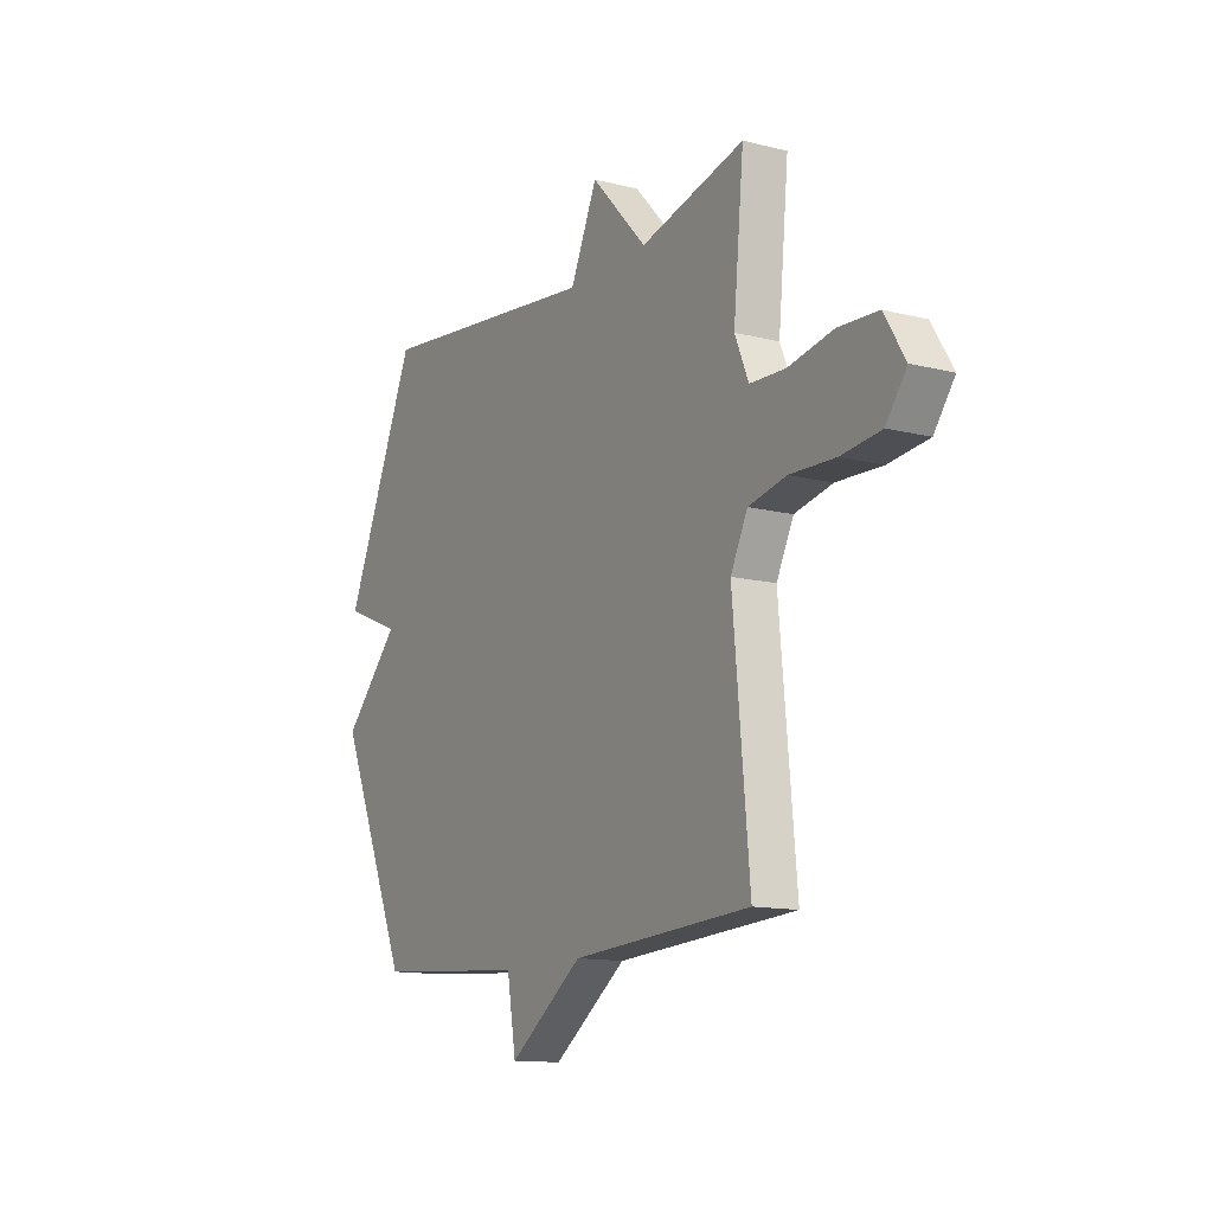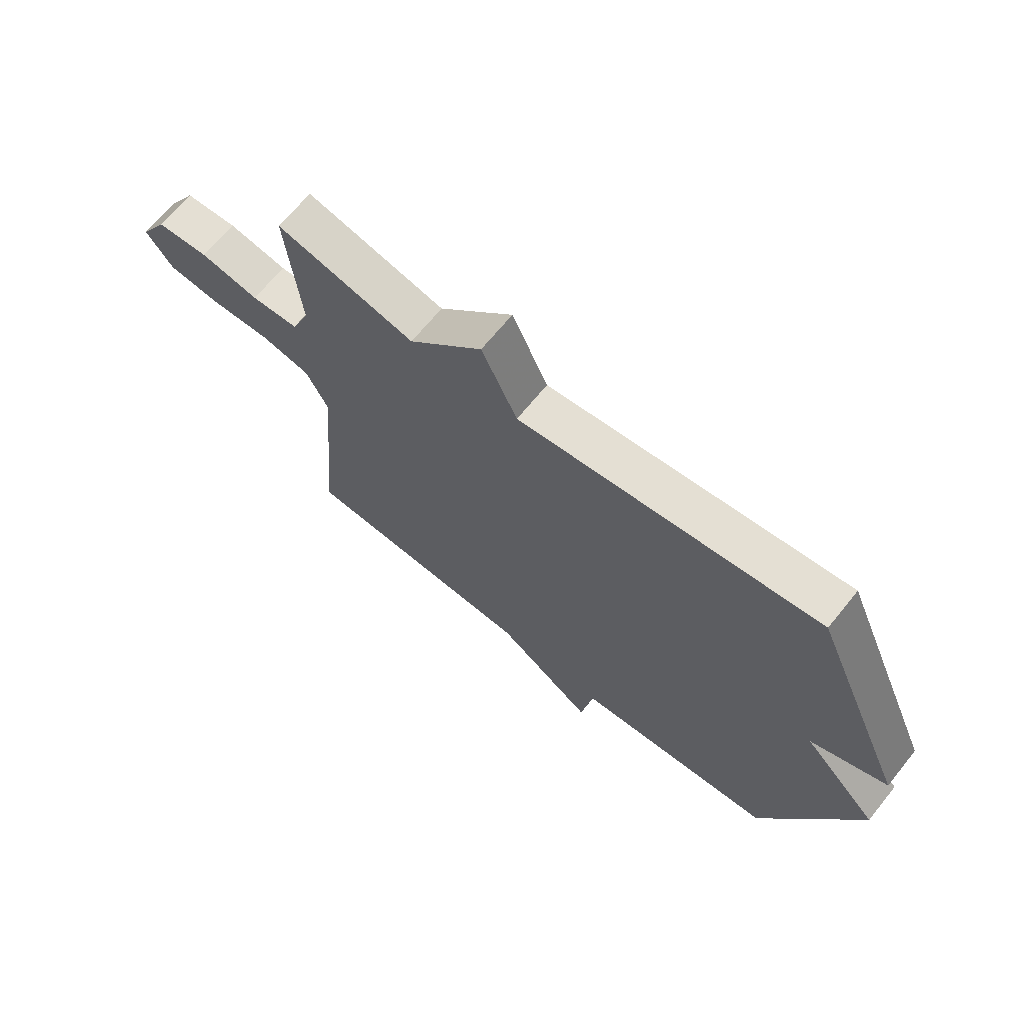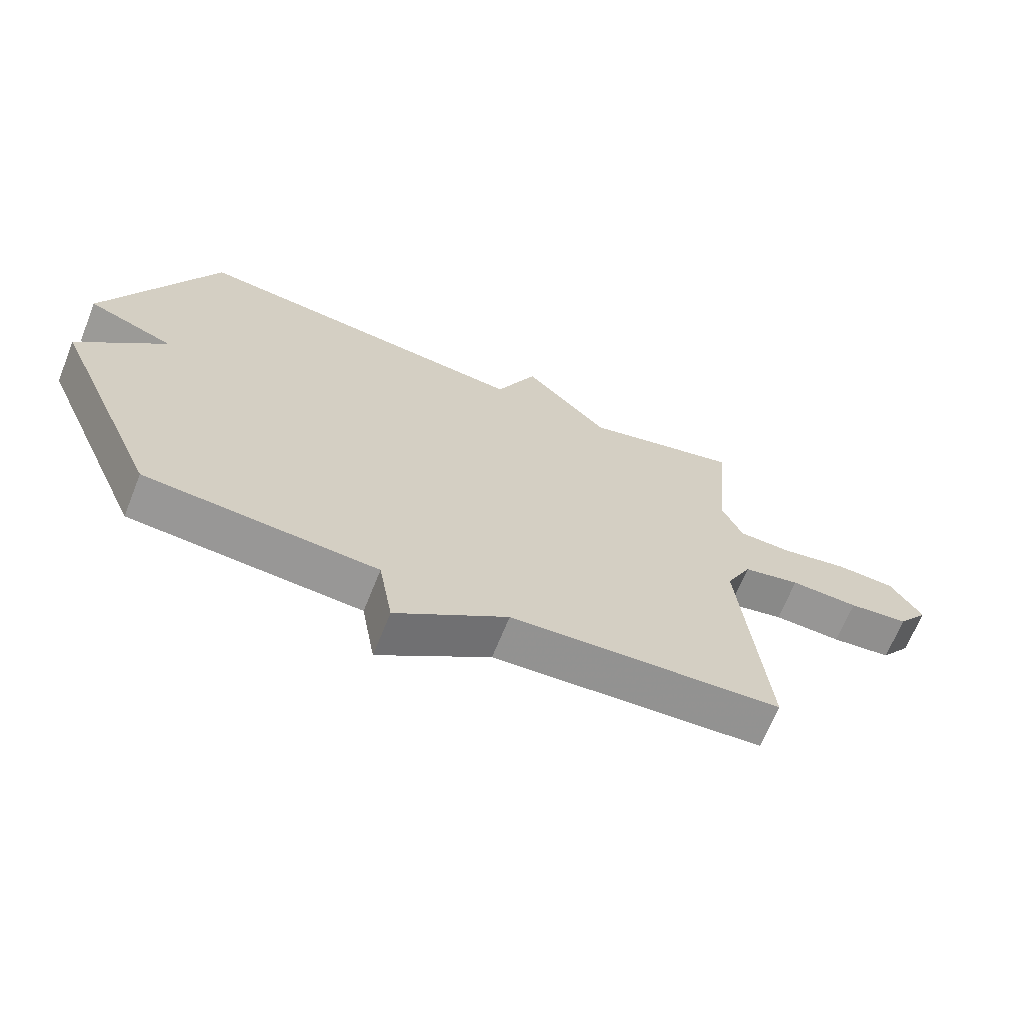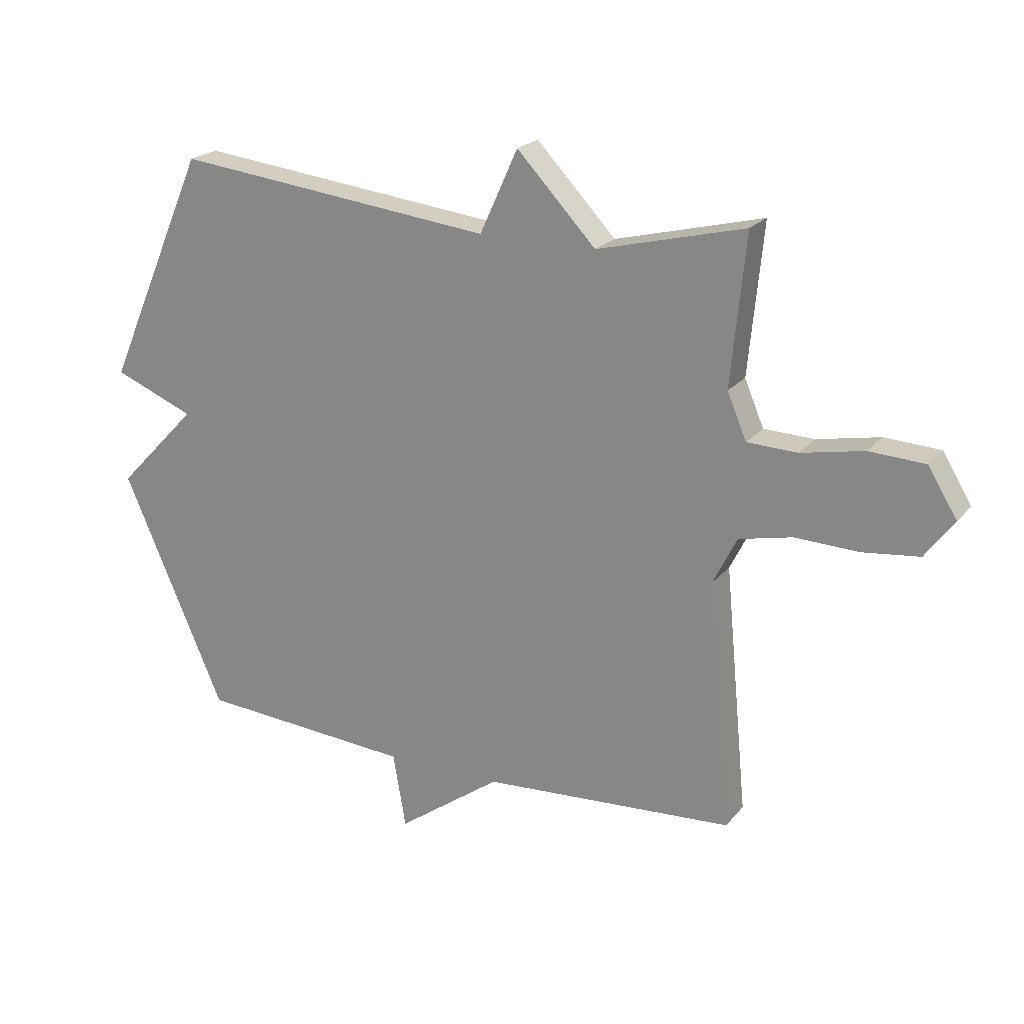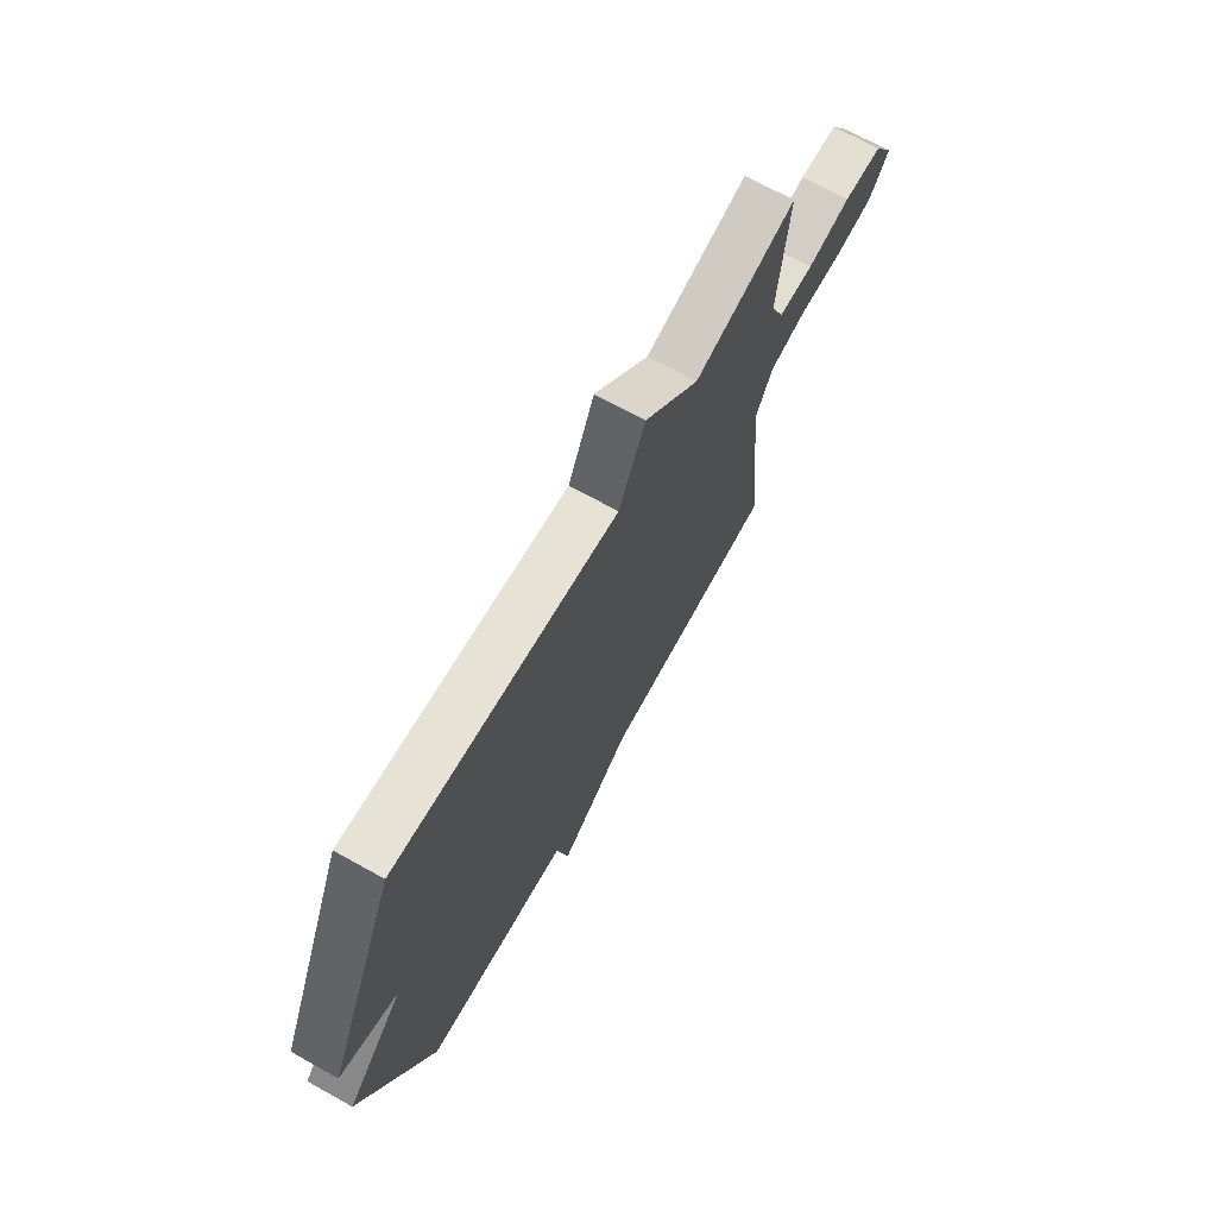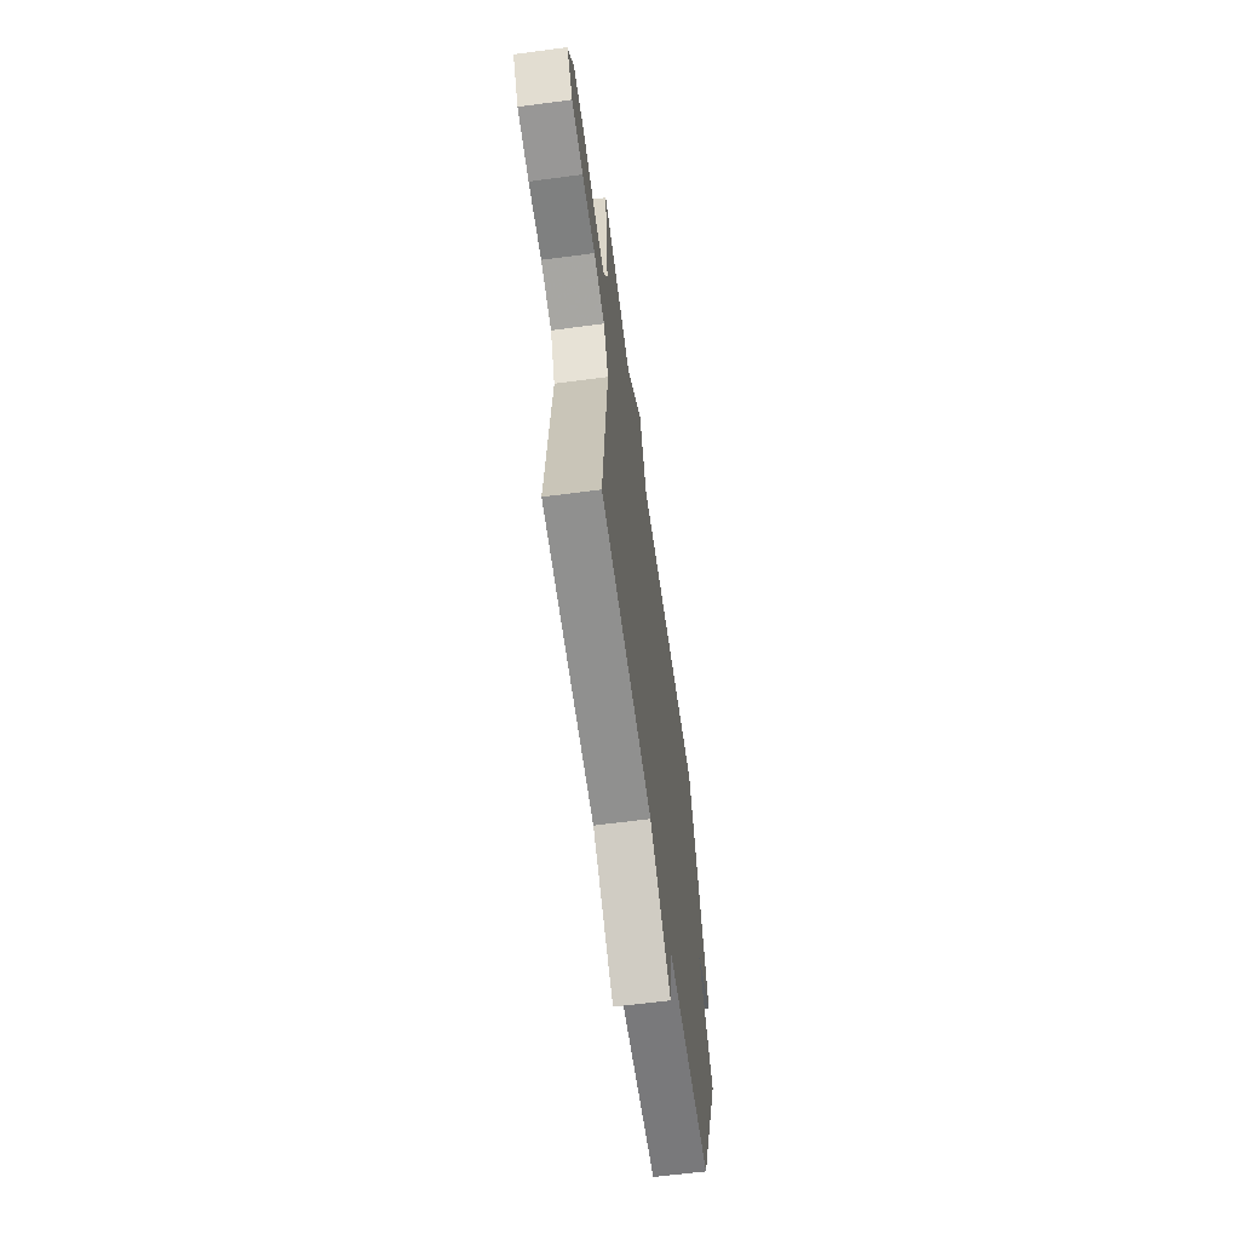
<metadata>
{"format":"obj","ext":"obj","renderer":"f3d","projection":"perspective","resolution":1024,"background":"white","views":[{"elev":-12.9,"azim":-120.1,"up":"+Z"},{"elev":67.4,"azim":39.0,"up":"+Z"},{"elev":-67.4,"azim":158.1,"up":"+Z"},{"elev":21.3,"azim":-152.2,"up":"+Z"},{"elev":69.6,"azim":119.1,"up":"+Z"},{"elev":-62.0,"azim":-82.3,"up":"+Z"}]}
</metadata>
<code>
v -0.5 0.07 0.5
v -0.248 0.07 0.437
v -0.113 0.07 0.58
v -0.048 0.07 0.437
v 0.5 0.07 0.5
v 0.675 0.07 0.101
v 0.537 0.07 0.045
v 0.675 0.07 -0.099
v 0.5 0.07 -0.5
v 0.132 0.07 -0.527
v 0.11 0.07 -0.655
v -0.068 0.07 -0.527
v -0.5 0.07 -0.5
v -0.46 0.07 -0.077
v -0.501 0.07 0.005
v -0.592 0.07 0.025
v -0.701 0.07 0.021
v -0.797 0.07 0.032
v -0.846 0.07 0.098
v -0.796 0.07 0.179
v -0.701 0.07 0.184
v -0.594 0.07 0.163
v -0.508 0.07 0.166
v -0.475 0.07 0.244
v -0.5 0 0.5
v -0.248 0 0.437
v -0.113 0 0.58
v -0.048 0 0.437
v 0.5 0 0.5
v 0.675 0 0.101
v 0.537 0 0.045
v 0.675 0 -0.099
v 0.5 0 -0.5
v 0.132 0 -0.527
v 0.11 0 -0.655
v -0.068 0 -0.527
v -0.5 0 -0.5
v -0.46 0 -0.077
v -0.501 0 0.005
v -0.592 0 0.025
v -0.701 0 0.021
v -0.797 0 0.032
v -0.846 0 0.098
v -0.796 0 0.179
v -0.701 0 0.184
v -0.594 0 0.163
v -0.508 0 0.166
v -0.475 0 0.244
f 20 21 22
f 19 20 22
f 18 19 22
f 17 18 22
f 16 17 22
f 15 16 22 23
f 14 15 23 24
f 12 13 14
f 12 14 24
f 11 12 24
f 10 11 24
f 24 1 2
f 10 24 2
f 9 10 2
f 8 9 2
f 7 8 2
f 4 5 6 7
f 2 3 4
f 2 4 7
f 46 45 44
f 46 44 43
f 46 43 42
f 46 42 41
f 46 41 40
f 47 46 40 39
f 48 47 39 38
f 38 37 36
f 48 38 36
f 48 36 35
f 48 35 34
f 26 25 48
f 26 48 34
f 26 34 33
f 26 33 32
f 26 32 31
f 31 30 29 28
f 28 27 26
f 31 28 26
f 1 25 26 2
f 2 26 27 3
f 3 27 28 4
f 4 28 29 5
f 5 29 30 6
f 6 30 31 7
f 7 31 32 8
f 8 32 33 9
f 9 33 34 10
f 10 34 35 11
f 11 35 36 12
f 12 36 37 13
f 13 37 38 14
f 14 38 39 15
f 15 39 40 16
f 16 40 41 17
f 17 41 42 18
f 18 42 43 19
f 19 43 44 20
f 20 44 45 21
f 21 45 46 22
f 22 46 47 23
f 23 47 48 24
f 24 48 25 1

</code>
